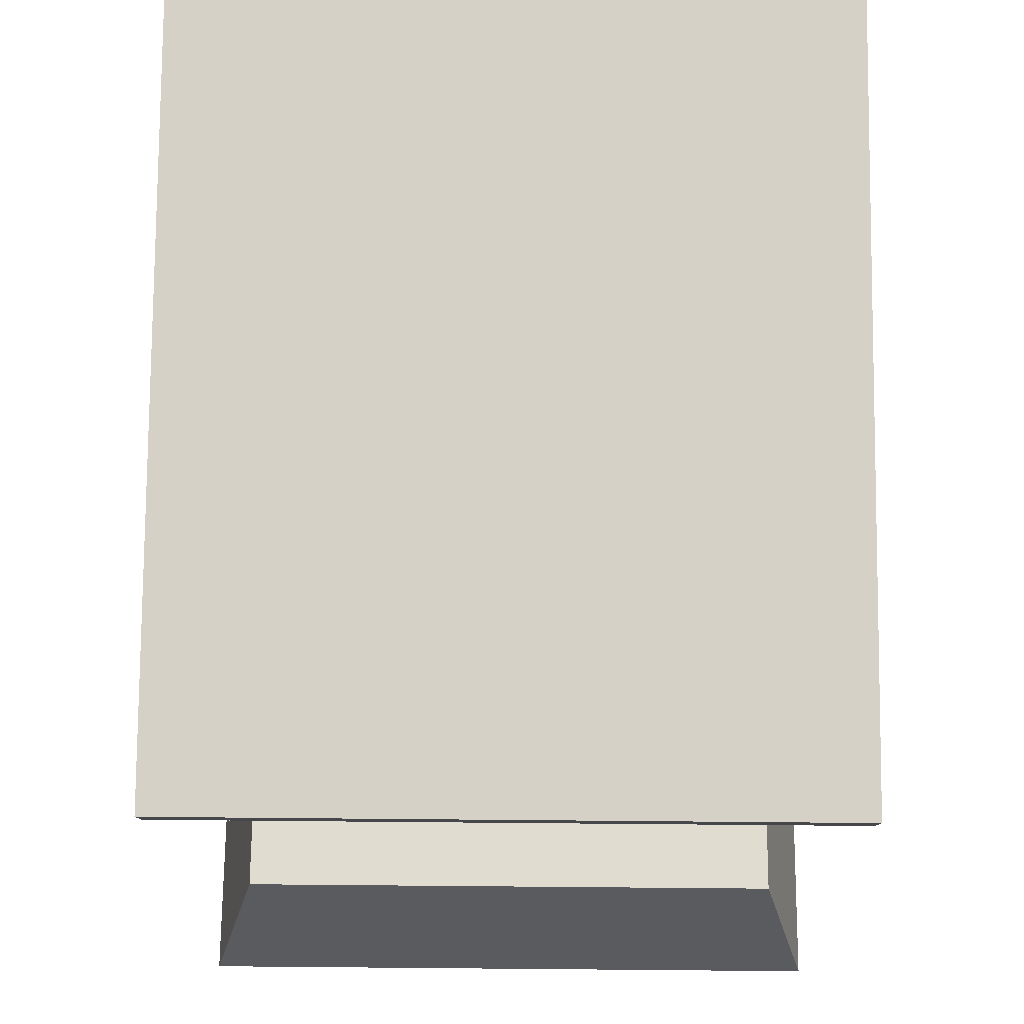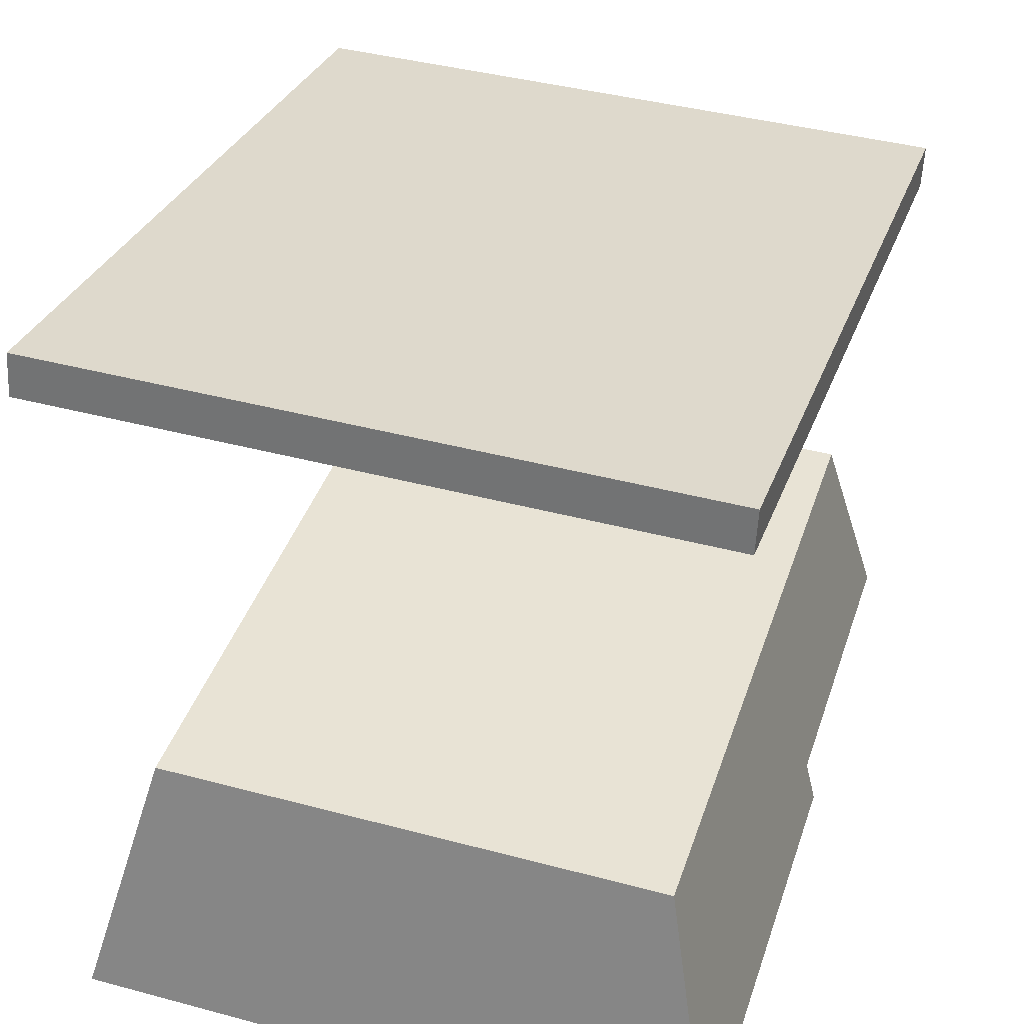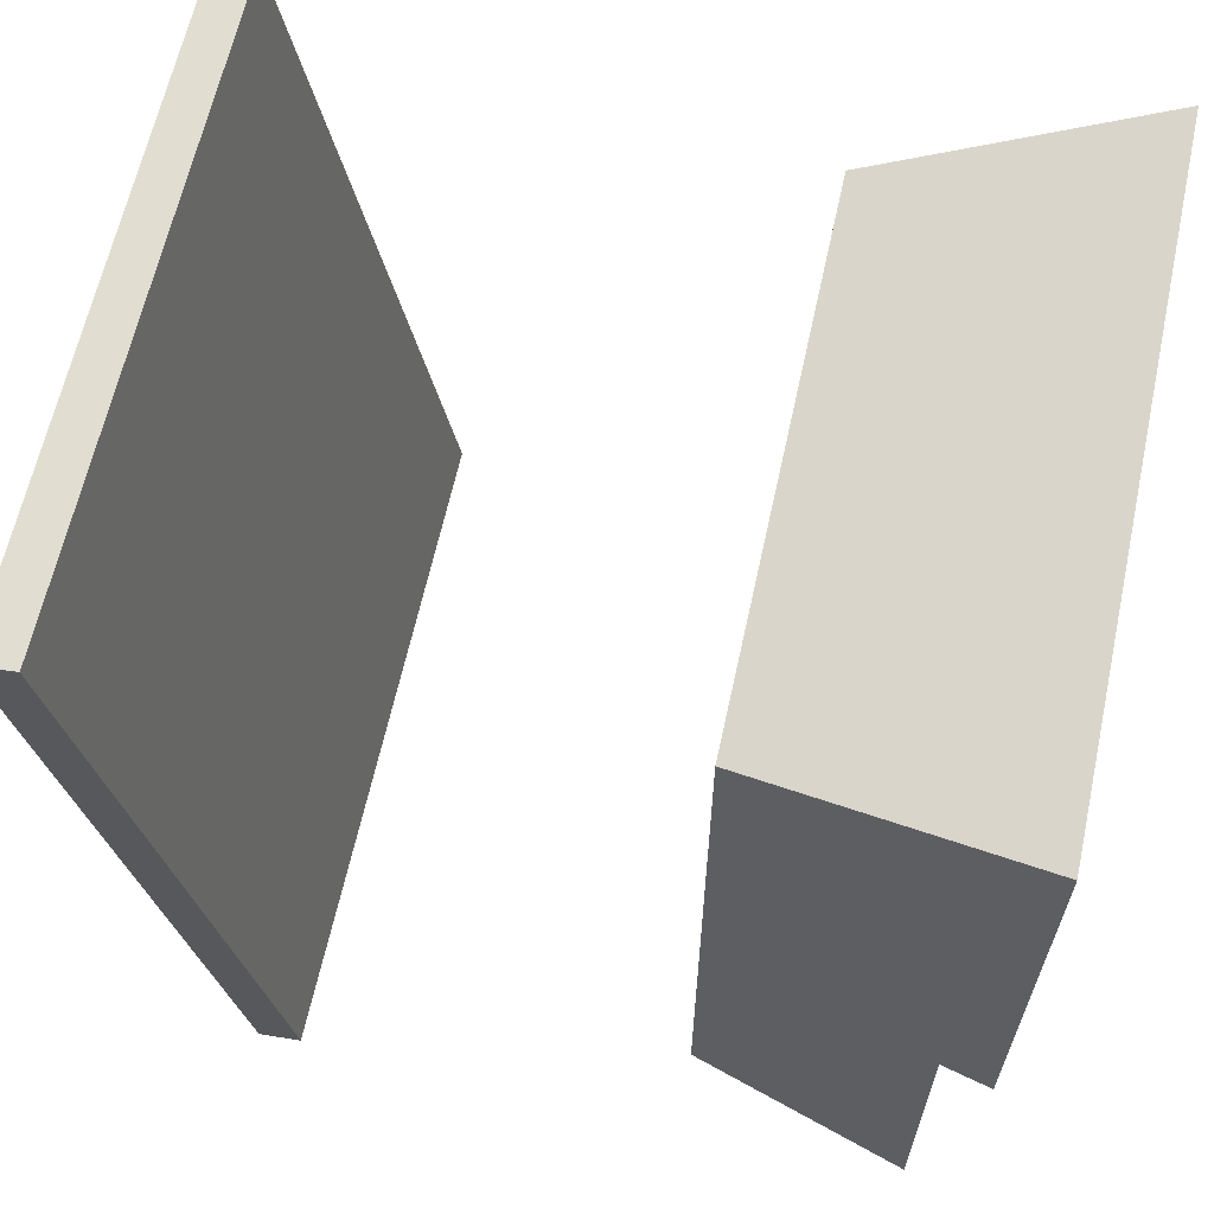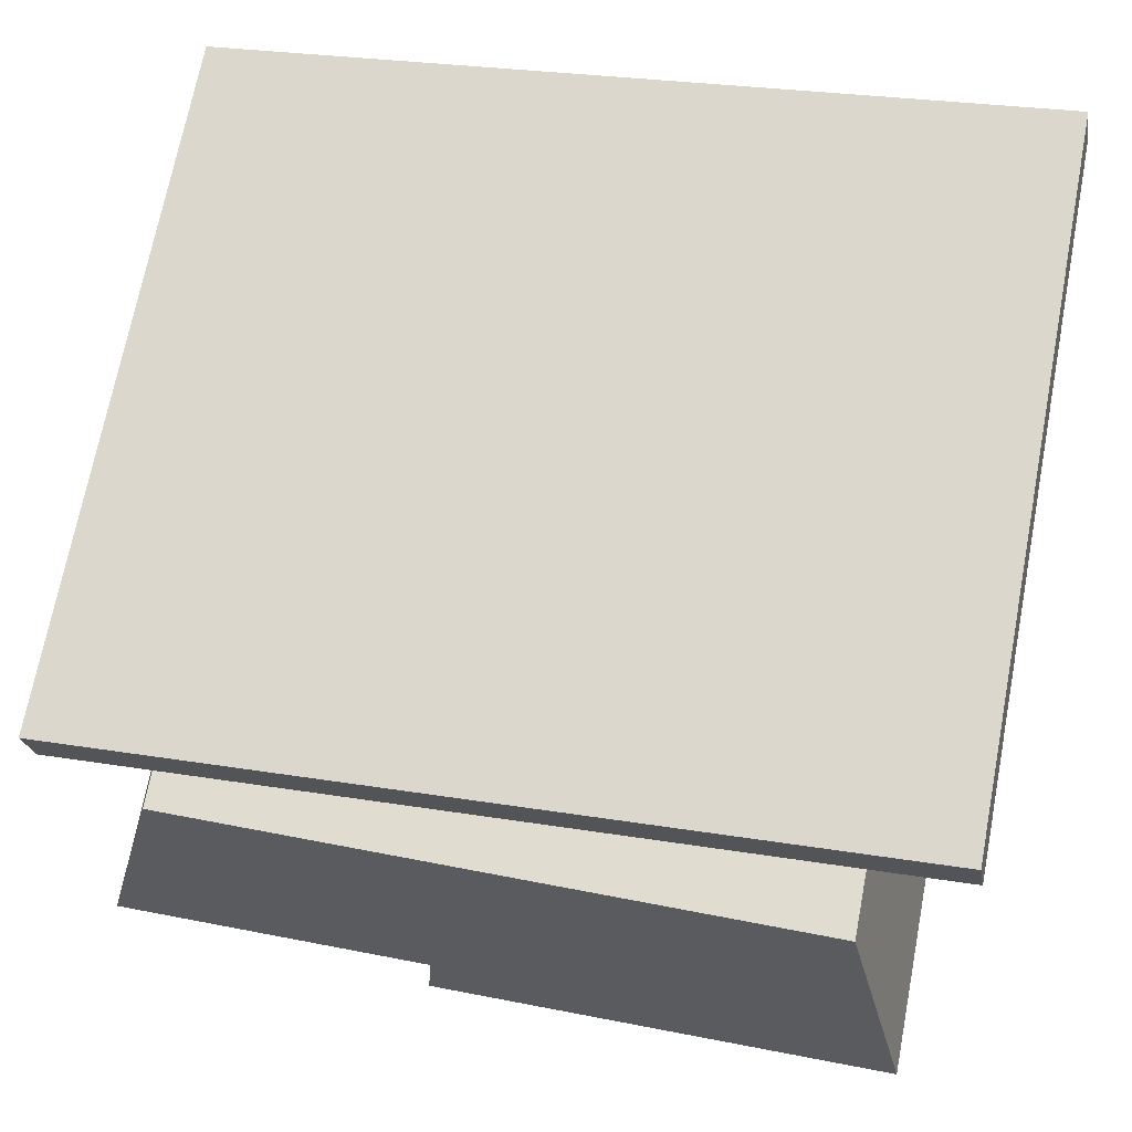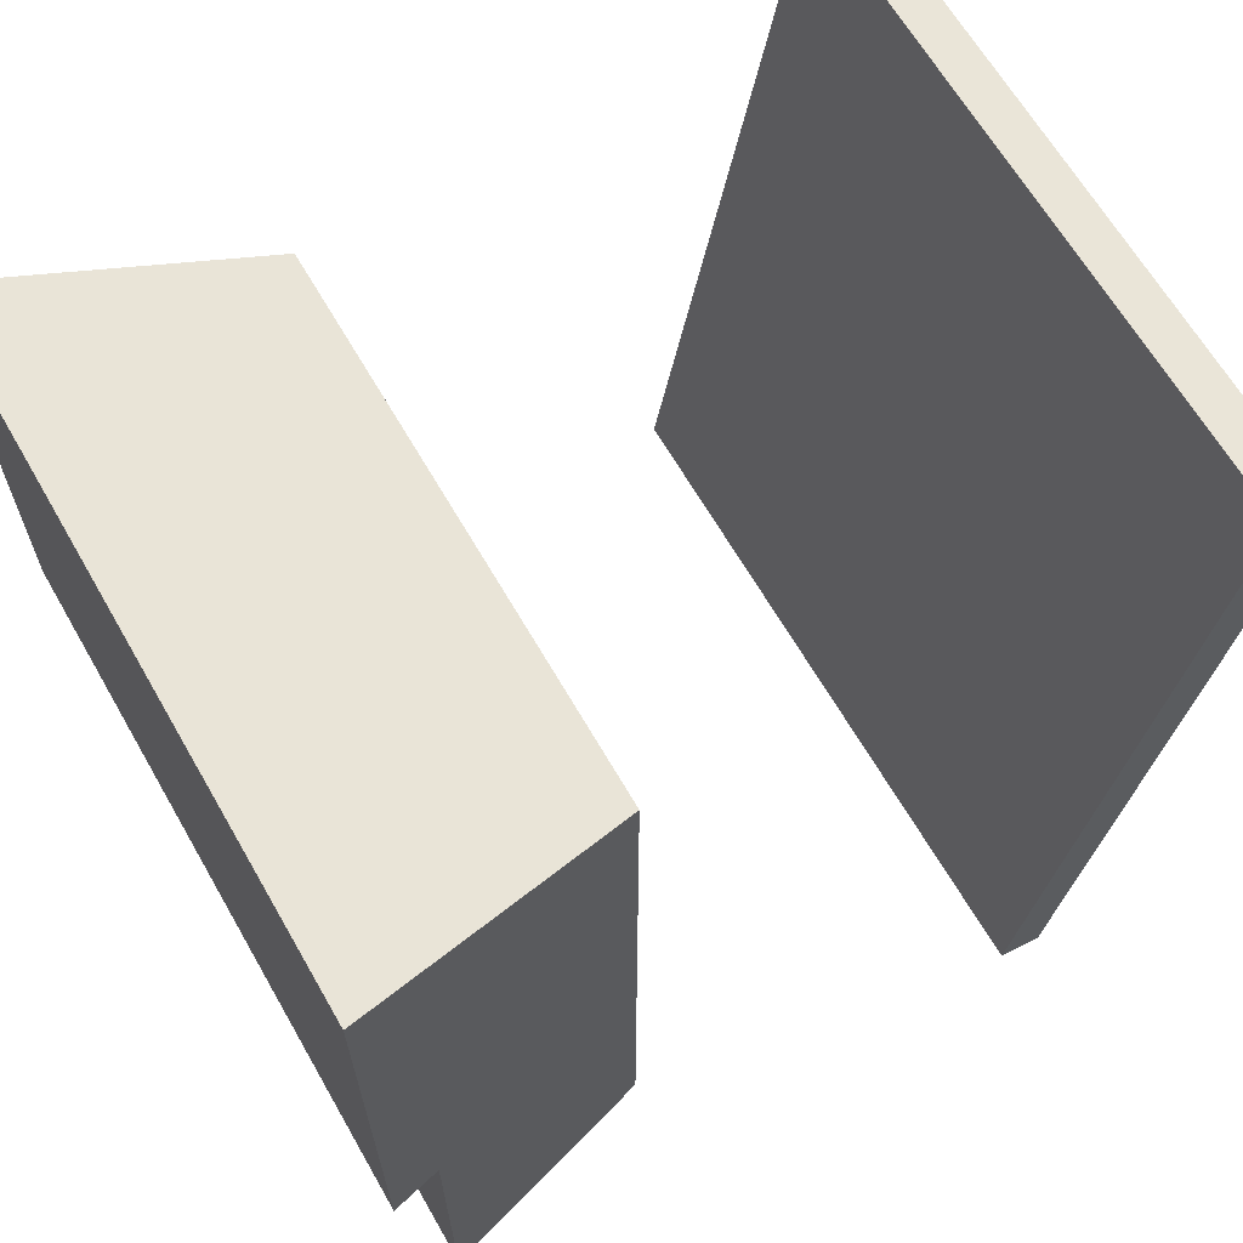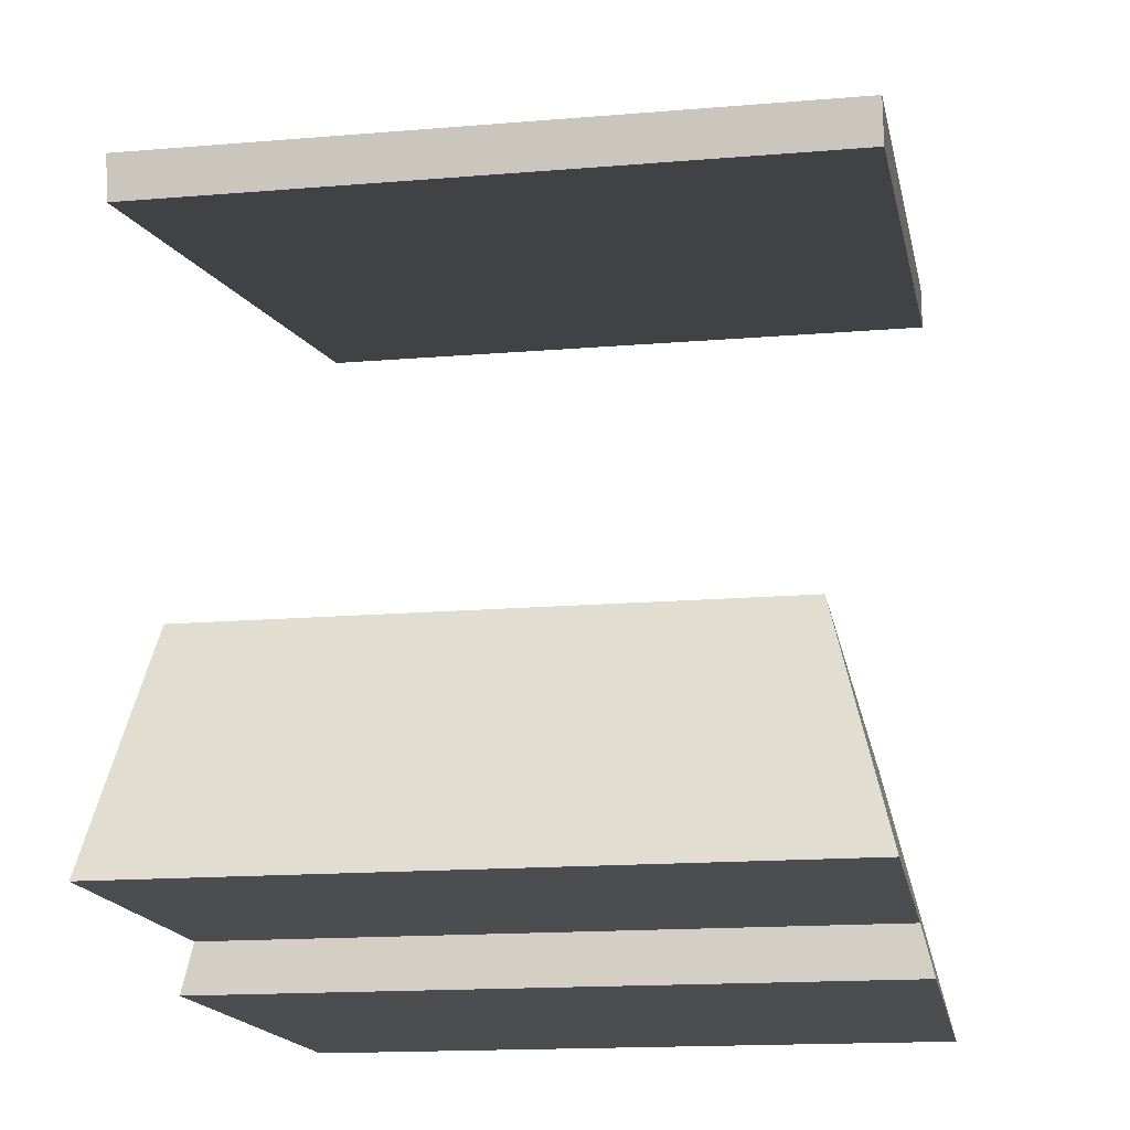
<metadata>
{"format":"obj","ext":"obj","renderer":"f3d","projection":"perspective","resolution":1024,"background":"white","views":[{"elev":69.4,"azim":-179.5,"up":"+Y"},{"elev":41.1,"azim":18.0,"up":"+Y"},{"elev":63.7,"azim":-77.7,"up":"+Z"},{"elev":69.6,"azim":-79.2,"up":"+Y"},{"elev":64.9,"azim":60.1,"up":"+Z"},{"elev":-16.1,"azim":-170.2,"up":"+Y"}]}
</metadata>
<code>
v 0.9406 0.797 -3.083
v -0.9406 0.797 -3.083
v -0.9076 0.9323 -4.46
v -0.7581 1.544 -3.307
v 0.7581 1.544 -3.307
v 0.7581 1.544 -4.46
v -0.7581 1.544 -4.46
v 0.9076 0.9323 -5.384
v -0.9076 0.9323 -5.384
v -0.7581 1.544 -5.254
v 0.7581 1.544 -5.254
v 0.9406 0.797 -4.46
v 0.9076 0.9323 -4.46
v -0.9406 0.797 -4.46
v 0.925 2.962 -3.146
v 0.925 3.08 -3.167
v 0.925 2.698 -5.333
v 0.925 2.58 -5.312
v -0.925 2.962 -3.146
v -0.925 3.08 -3.167
v -0.925 2.698 -5.333
v -0.925 2.58 -5.312
g KV-VI_Turret_Rear_Collider
f 2 14 12 1
f 1 13 6 5
f 7 3 2 4
f 1 12 13
f 14 2 3
f 4 2 1 5
f 6 7 4 5
f 9 8 13 3
f 7 10 9 3
f 6 11 10 7
f 8 11 6 13
f 8 9 10 11
f 3 13 12 14
f 16 15 18 17
f 20 16 17 21
f 22 21 17 18
f 19 22 18 15
f 20 19 15 16
f 22 19 20 21

</code>
